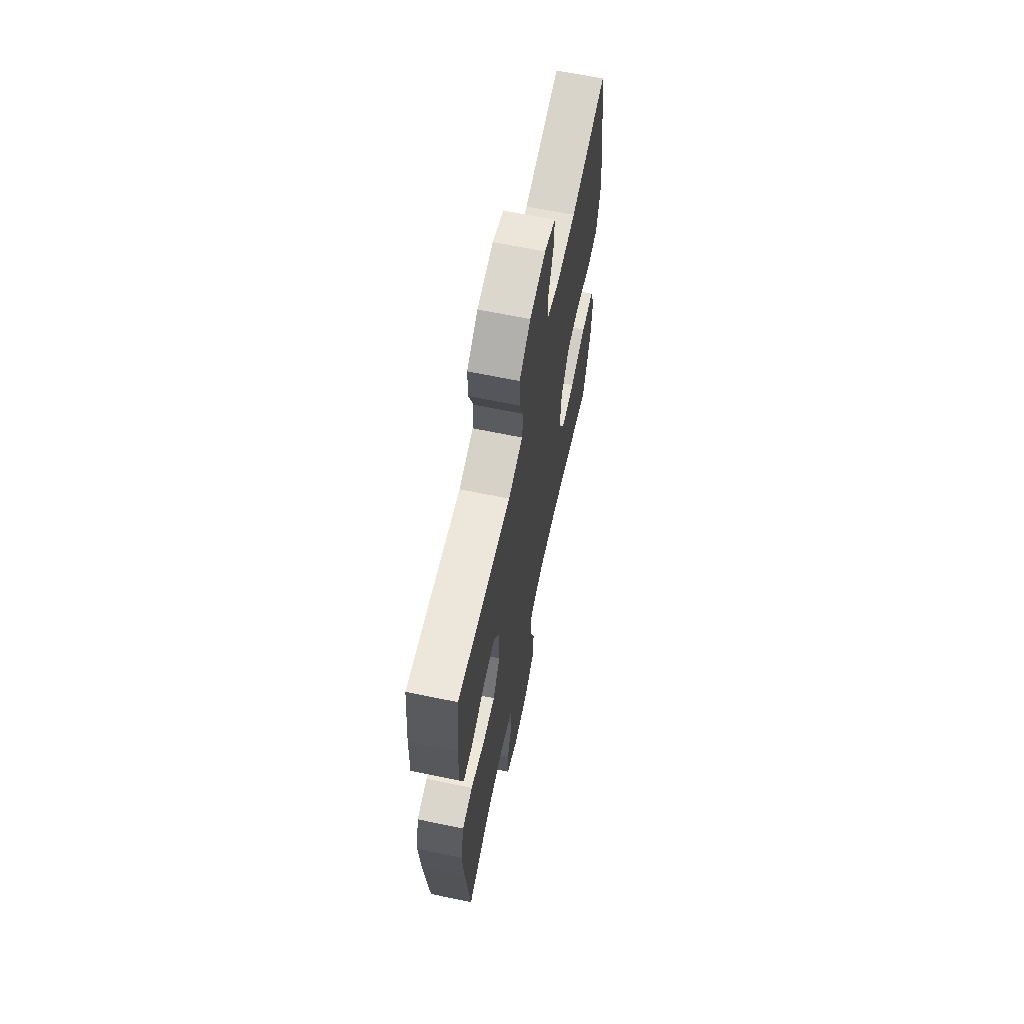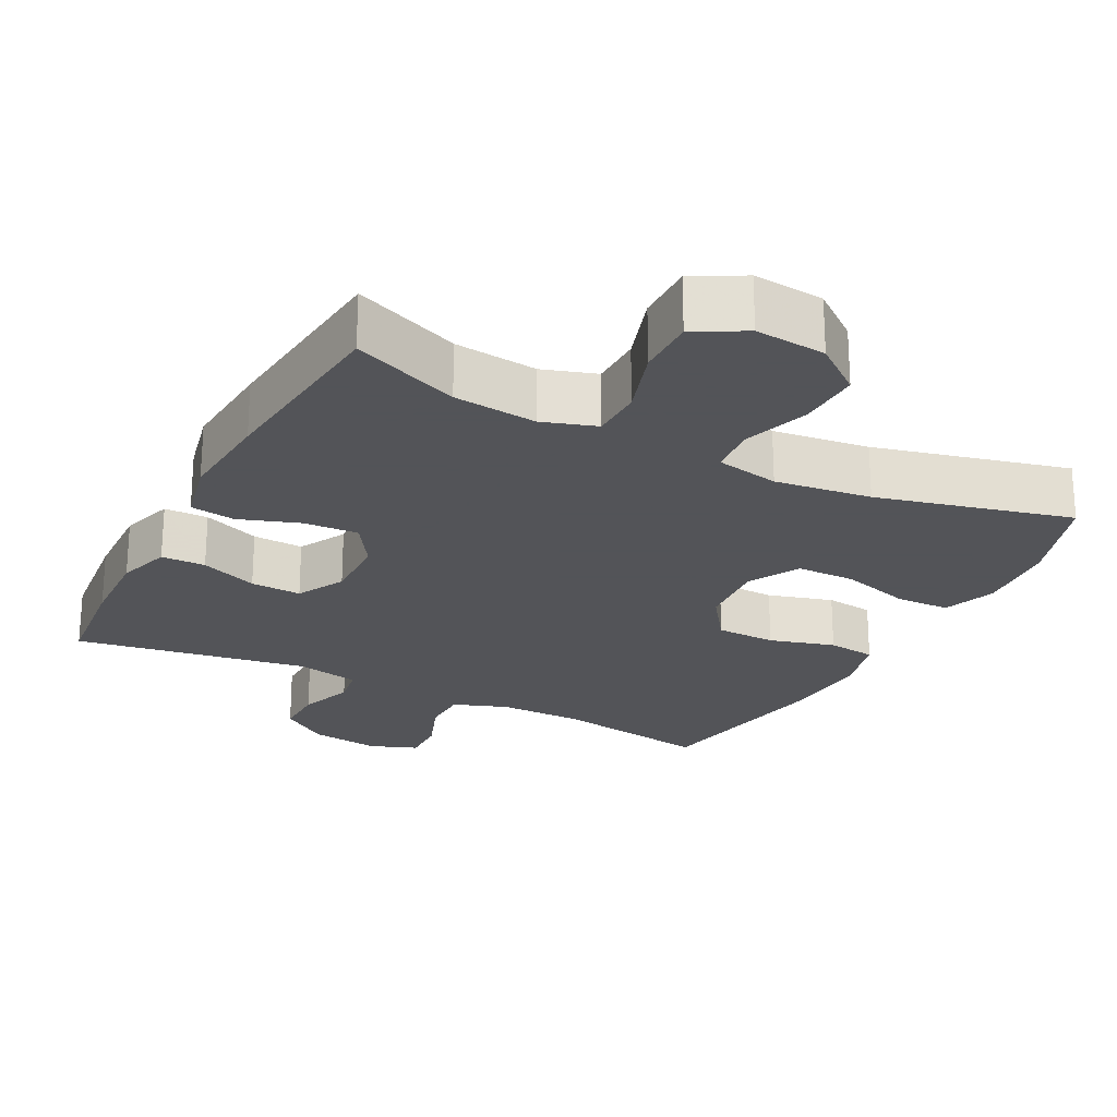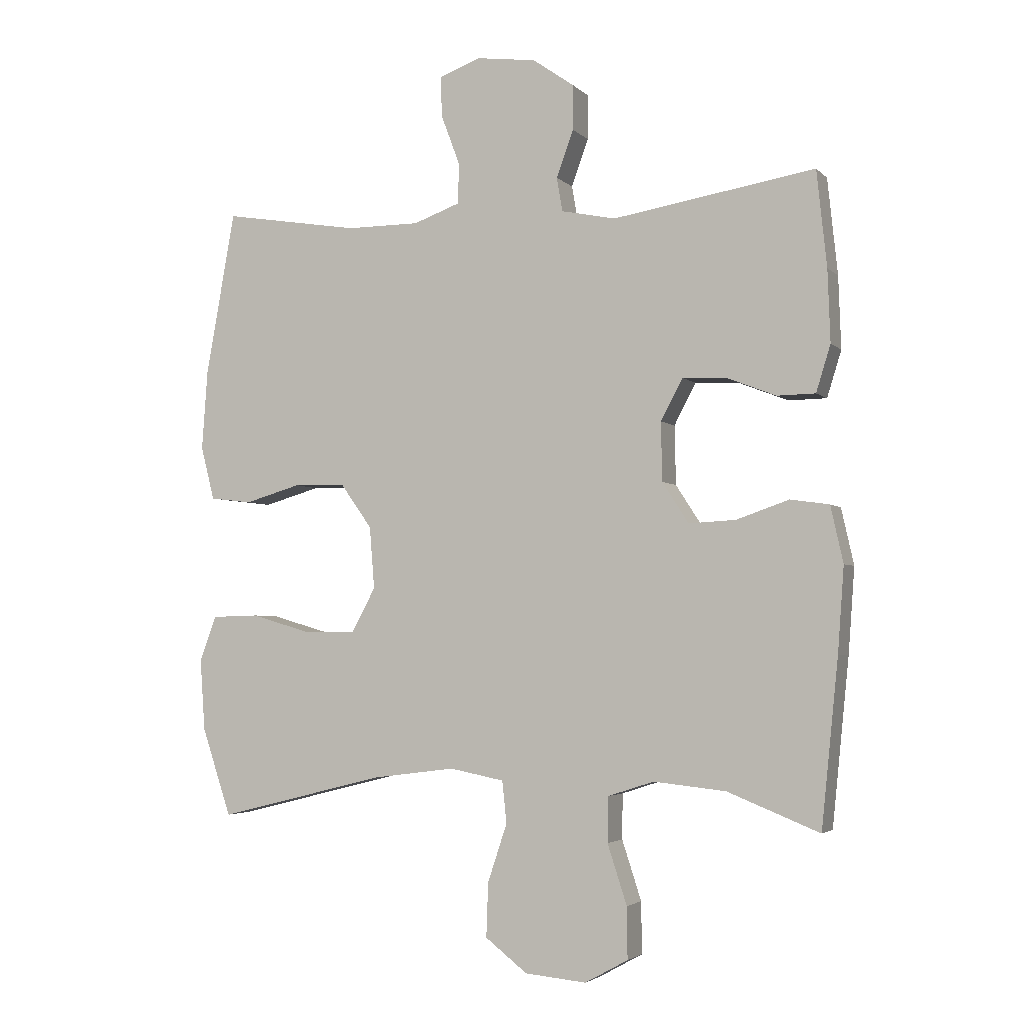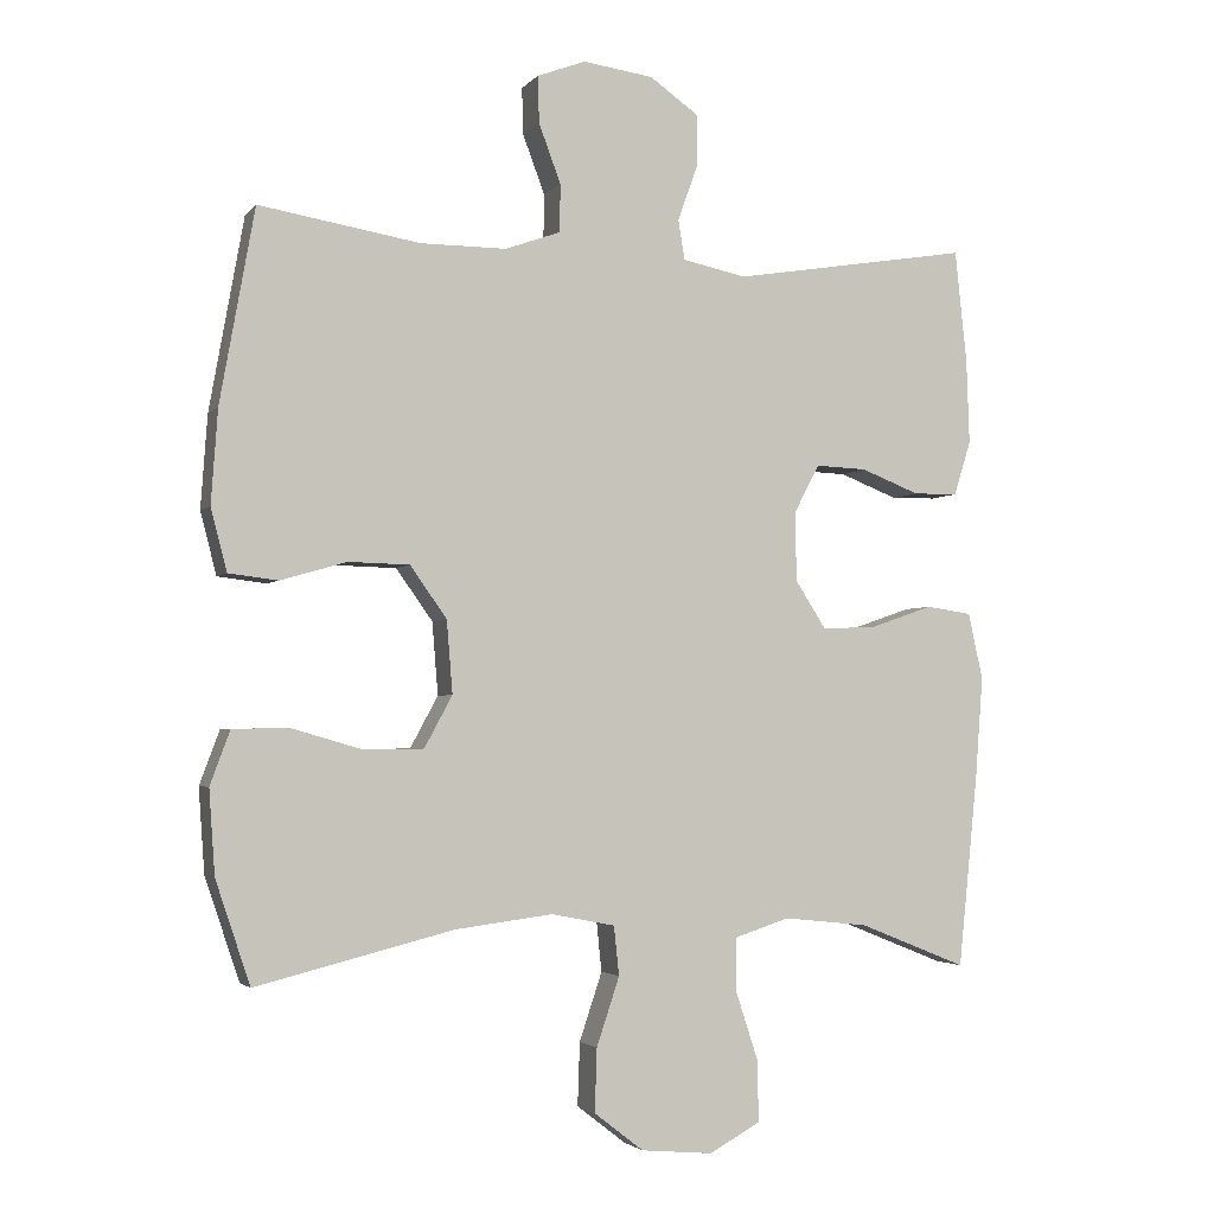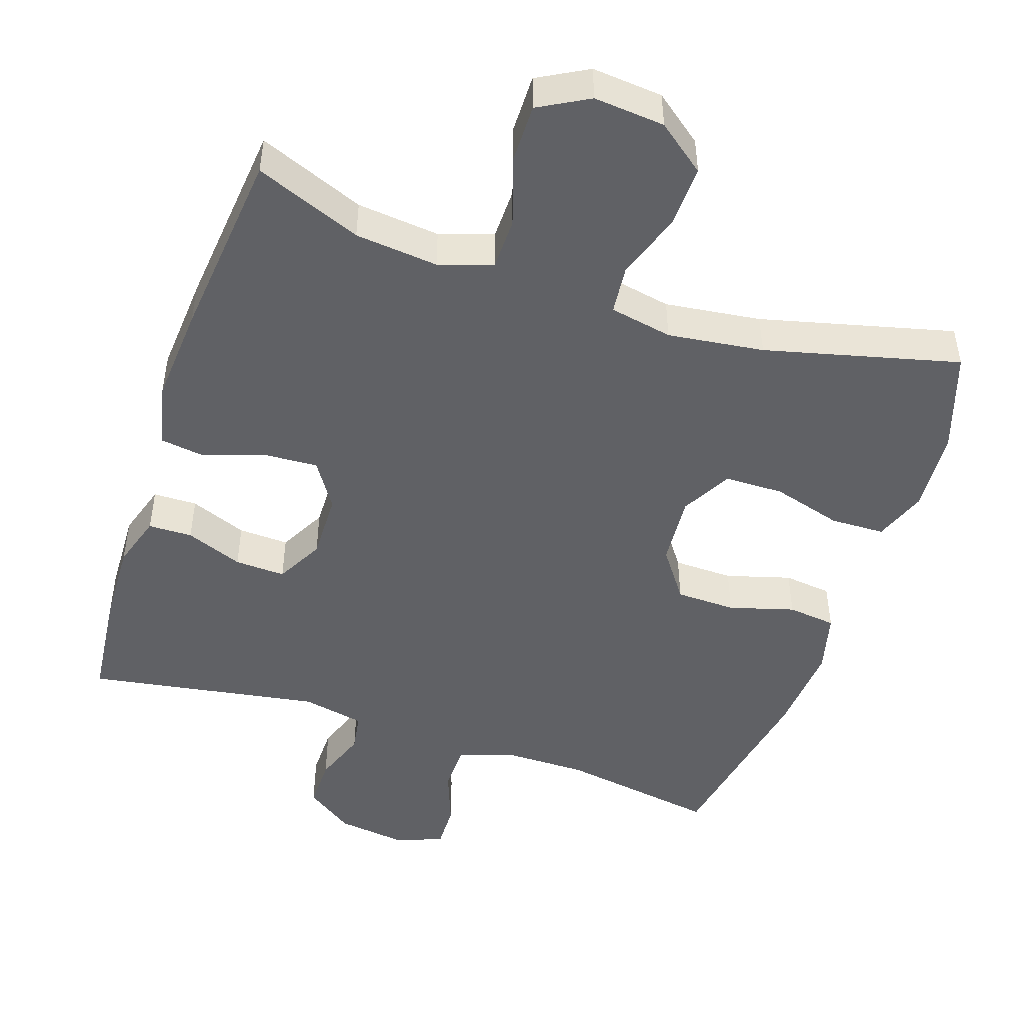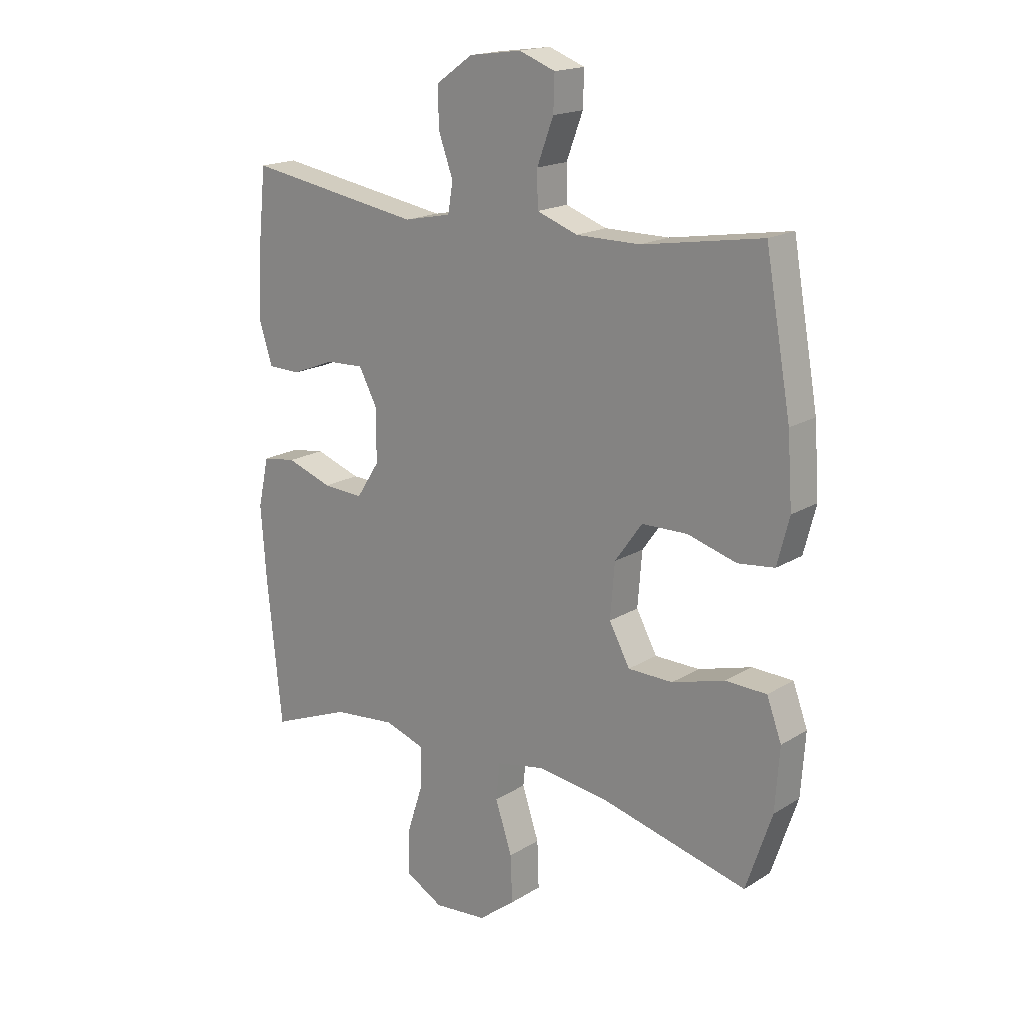
<metadata>
{"format":"obj","ext":"obj","renderer":"f3d","projection":"perspective","resolution":1024,"background":"white","views":[{"elev":65.2,"azim":101.8,"up":"+Z"},{"elev":-23.4,"azim":152.6,"up":"+Y"},{"elev":-3.5,"azim":21.7,"up":"+Z"},{"elev":-2.9,"azim":-19.5,"up":"+Z"},{"elev":-47.8,"azim":161.5,"up":"+Y"},{"elev":17.8,"azim":-140.0,"up":"+Z"}]}
</metadata>
<code>
v 0.5 0.07 -0.5
v 0.353 0.07 -0.441
v 0.238 0.07 -0.429
v 0.164 0.07 -0.453
v 0.163 0.07 -0.525
v 0.194 0.07 -0.62
v 0.195 0.07 -0.702
v 0.126 0.07 -0.74
v 0.028 0.07 -0.731
v -0.039 0.07 -0.679
v -0.036 0.07 -0.593
v -0.005 0.07 -0.5
v -0.012 0.07 -0.433
v -0.099 0.07 -0.416
v -0.232 0.07 -0.433
v -0.5 0.07 -0.5
v -0.547 0.07 -0.36
v -0.555 0.07 -0.246
v -0.528 0.07 -0.173
v -0.453 0.07 -0.171
v -0.356 0.07 -0.199
v -0.274 0.07 -0.198
v -0.236 0.07 -0.128
v -0.244 0.07 -0.029
v -0.294 0.07 0.041
v -0.377 0.07 0.043
v -0.467 0.07 0.017
v -0.534 0.07 0.025
v -0.556 0.07 0.11
v -0.547 0.07 0.237
v -0.5 0.07 0.5
v -0.281 0.07 0.464
v -0.164 0.07 0.464
v -0.089 0.07 0.491
v -0.088 0.07 0.556
v -0.118 0.07 0.636
v -0.12 0.07 0.7
v -0.054 0.07 0.725
v 0.042 0.07 0.712
v 0.109 0.07 0.665
v 0.108 0.07 0.594
v 0.081 0.07 0.519
v 0.09 0.07 0.465
v 0.177 0.07 0.447
v 0.5 0.07 0.5
v 0.516 0.07 0.347
v 0.52 0.07 0.232
v 0.497 0.07 0.158
v 0.436 0.07 0.157
v 0.357 0.07 0.188
v 0.287 0.07 0.191
v 0.252 0.07 0.125
v 0.254 0.07 0.031
v 0.296 0.07 -0.034
v 0.371 0.07 -0.03
v 0.455 0.07 -0.001
v 0.517 0.07 -0.01
v 0.537 0.07 -0.1
v 0.527 0.07 -0.235
v 0.5 0 -0.5
v 0.353 0 -0.441
v 0.238 0 -0.429
v 0.164 0 -0.453
v 0.163 0 -0.525
v 0.194 0 -0.62
v 0.195 0 -0.702
v 0.126 0 -0.74
v 0.028 0 -0.731
v -0.039 0 -0.679
v -0.036 0 -0.593
v -0.005 0 -0.5
v -0.012 0 -0.433
v -0.099 0 -0.416
v -0.232 0 -0.433
v -0.5 0 -0.5
v -0.547 0 -0.36
v -0.555 0 -0.246
v -0.528 0 -0.173
v -0.453 0 -0.171
v -0.356 0 -0.199
v -0.274 0 -0.198
v -0.236 0 -0.128
v -0.244 0 -0.029
v -0.294 0 0.041
v -0.377 0 0.043
v -0.467 0 0.017
v -0.534 0 0.025
v -0.556 0 0.11
v -0.547 0 0.237
v -0.5 0 0.5
v -0.281 0 0.464
v -0.164 0 0.464
v -0.089 0 0.491
v -0.088 0 0.556
v -0.118 0 0.636
v -0.12 0 0.7
v -0.054 0 0.725
v 0.042 0 0.712
v 0.109 0 0.665
v 0.108 0 0.594
v 0.081 0 0.519
v 0.09 0 0.465
v 0.177 0 0.447
v 0.5 0 0.5
v 0.516 0 0.347
v 0.52 0 0.232
v 0.497 0 0.158
v 0.436 0 0.157
v 0.357 0 0.188
v 0.287 0 0.191
v 0.252 0 0.125
v 0.254 0 0.031
v 0.296 0 -0.034
v 0.371 0 -0.03
v 0.455 0 -0.001
v 0.517 0 -0.01
v 0.537 0 -0.1
v 0.527 0 -0.235
f 59 1 2
f 58 59 2
f 57 58 2
f 56 57 2
f 55 56 2
f 54 55 2 3
f 53 54 3 4
f 52 53 4
f 48 49 50
f 47 48 50
f 46 47 50
f 45 46 50
f 44 45 50
f 43 44 50 51
f 40 41 42
f 39 40 42
f 38 39 42
f 37 38 42
f 36 37 42
f 35 36 42
f 34 35 42 43
f 43 51 52
f 34 43 52
f 33 34 52
f 30 31 32
f 29 30 32
f 28 29 32
f 27 28 32
f 26 27 32
f 32 33 52
f 26 32 52
f 25 26 52
f 19 20 21
f 18 19 21
f 17 18 21
f 16 17 21
f 15 16 21
f 14 15 21 22
f 13 14 22 23
f 10 11 12
f 9 10 12
f 8 9 12
f 7 8 12
f 6 7 12
f 5 6 12
f 4 5 12 13
f 24 25 52 4
f 4 13 23 24
f 61 60 118
f 61 118 117
f 61 117 116
f 61 116 115
f 61 115 114
f 62 61 114 113
f 63 62 113 112
f 63 112 111
f 109 108 107
f 109 107 106
f 109 106 105
f 109 105 104
f 109 104 103
f 110 109 103 102
f 101 100 99
f 101 99 98
f 101 98 97
f 101 97 96
f 101 96 95
f 101 95 94
f 102 101 94 93
f 111 110 102
f 111 102 93
f 111 93 92
f 91 90 89
f 91 89 88
f 91 88 87
f 91 87 86
f 91 86 85
f 111 92 91
f 111 91 85
f 111 85 84
f 80 79 78
f 80 78 77
f 80 77 76
f 80 76 75
f 80 75 74
f 81 80 74 73
f 82 81 73 72
f 71 70 69
f 71 69 68
f 71 68 67
f 71 67 66
f 71 66 65
f 71 65 64
f 72 71 64 63
f 63 111 84 83
f 83 82 72 63
f 1 60 61 2
f 2 61 62 3
f 3 62 63 4
f 4 63 64 5
f 5 64 65 6
f 6 65 66 7
f 7 66 67 8
f 8 67 68 9
f 9 68 69 10
f 10 69 70 11
f 11 70 71 12
f 12 71 72 13
f 13 72 73 14
f 14 73 74 15
f 15 74 75 16
f 16 75 76 17
f 17 76 77 18
f 18 77 78 19
f 19 78 79 20
f 20 79 80 21
f 21 80 81 22
f 22 81 82 23
f 23 82 83 24
f 24 83 84 25
f 25 84 85 26
f 26 85 86 27
f 27 86 87 28
f 28 87 88 29
f 29 88 89 30
f 30 89 90 31
f 31 90 91 32
f 32 91 92 33
f 33 92 93 34
f 34 93 94 35
f 35 94 95 36
f 36 95 96 37
f 37 96 97 38
f 38 97 98 39
f 39 98 99 40
f 40 99 100 41
f 41 100 101 42
f 42 101 102 43
f 43 102 103 44
f 44 103 104 45
f 45 104 105 46
f 46 105 106 47
f 47 106 107 48
f 48 107 108 49
f 49 108 109 50
f 50 109 110 51
f 51 110 111 52
f 52 111 112 53
f 53 112 113 54
f 54 113 114 55
f 55 114 115 56
f 56 115 116 57
f 57 116 117 58
f 58 117 118 59
f 59 118 60 1

</code>
